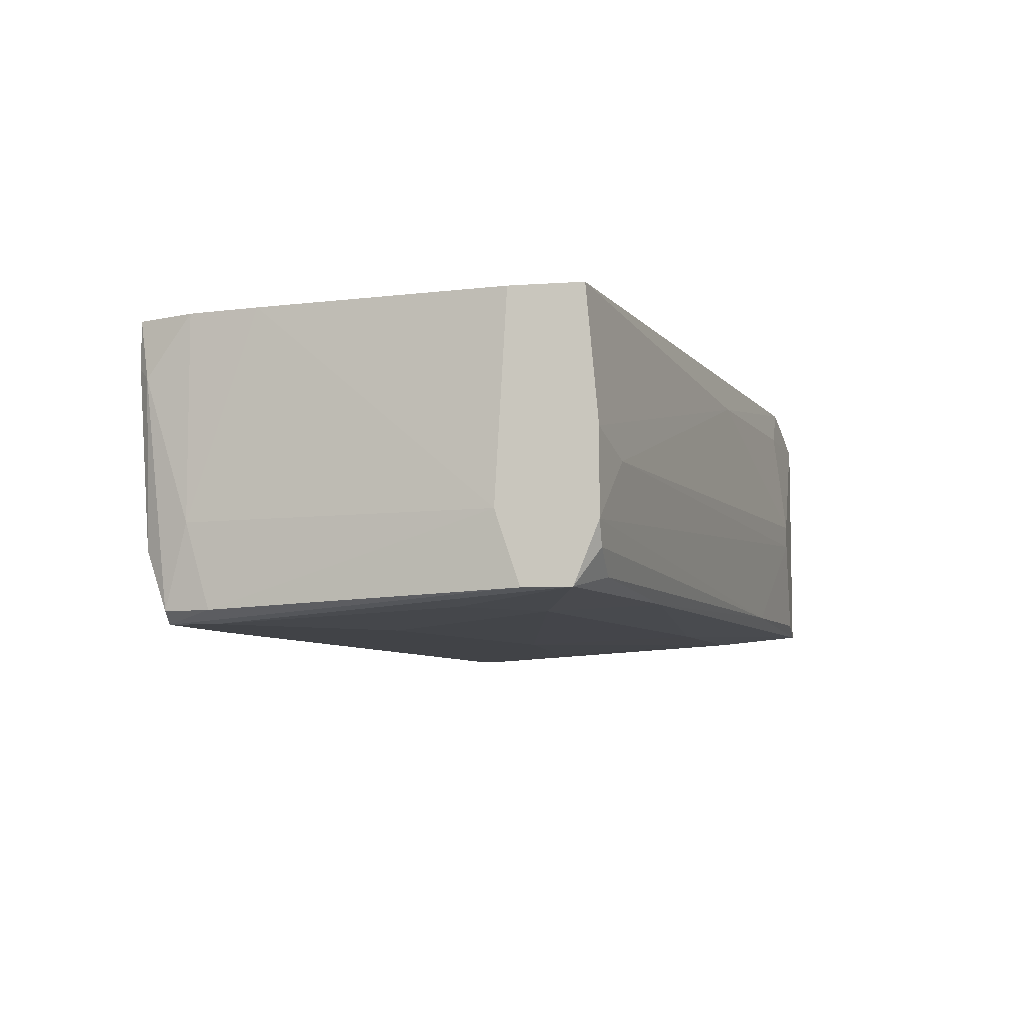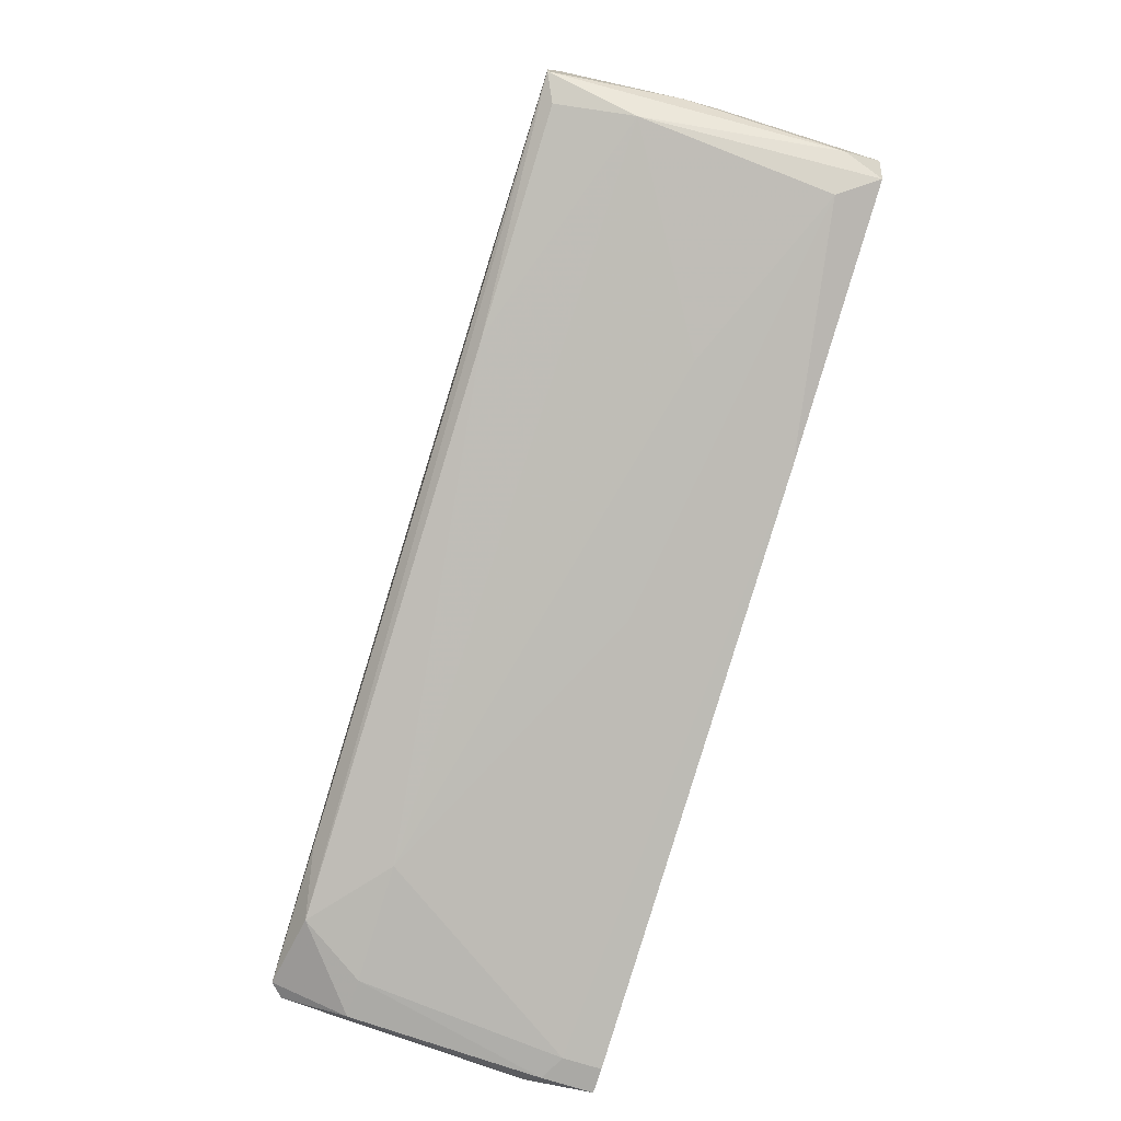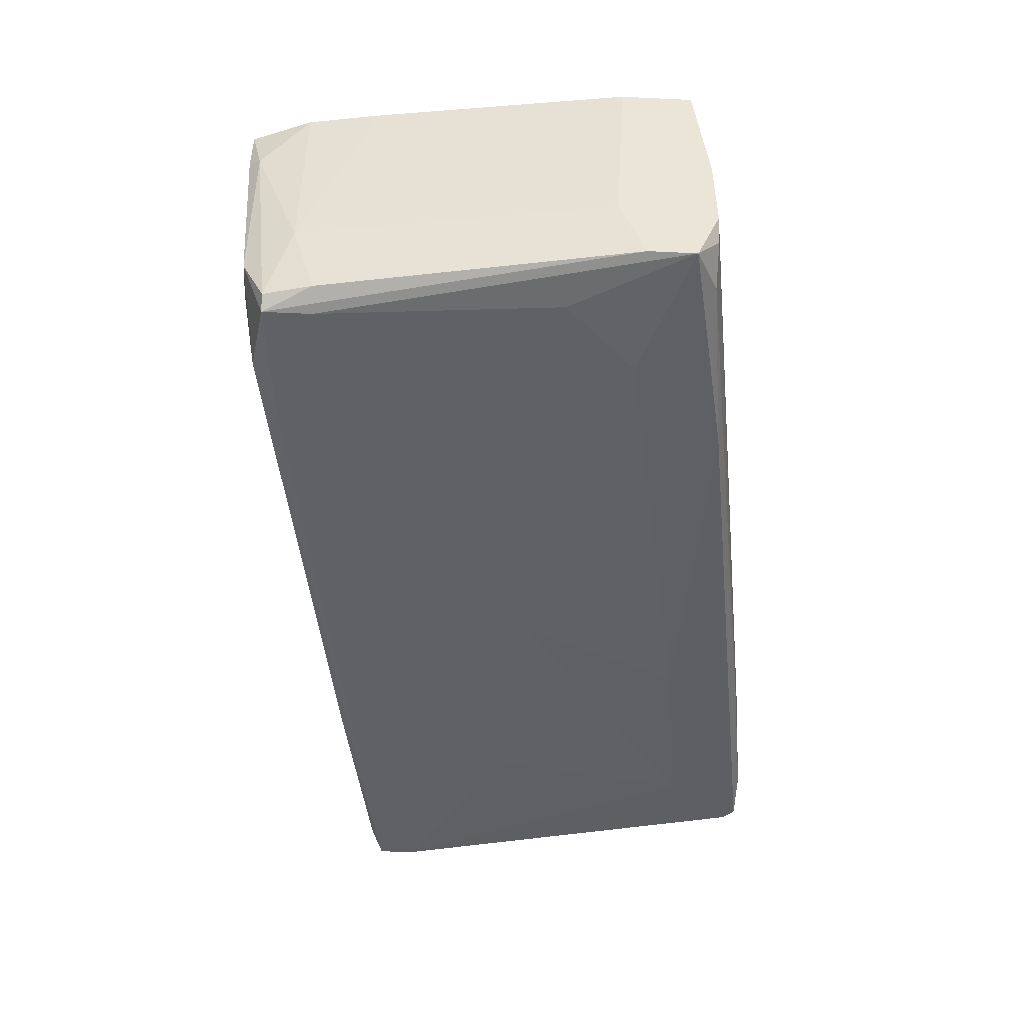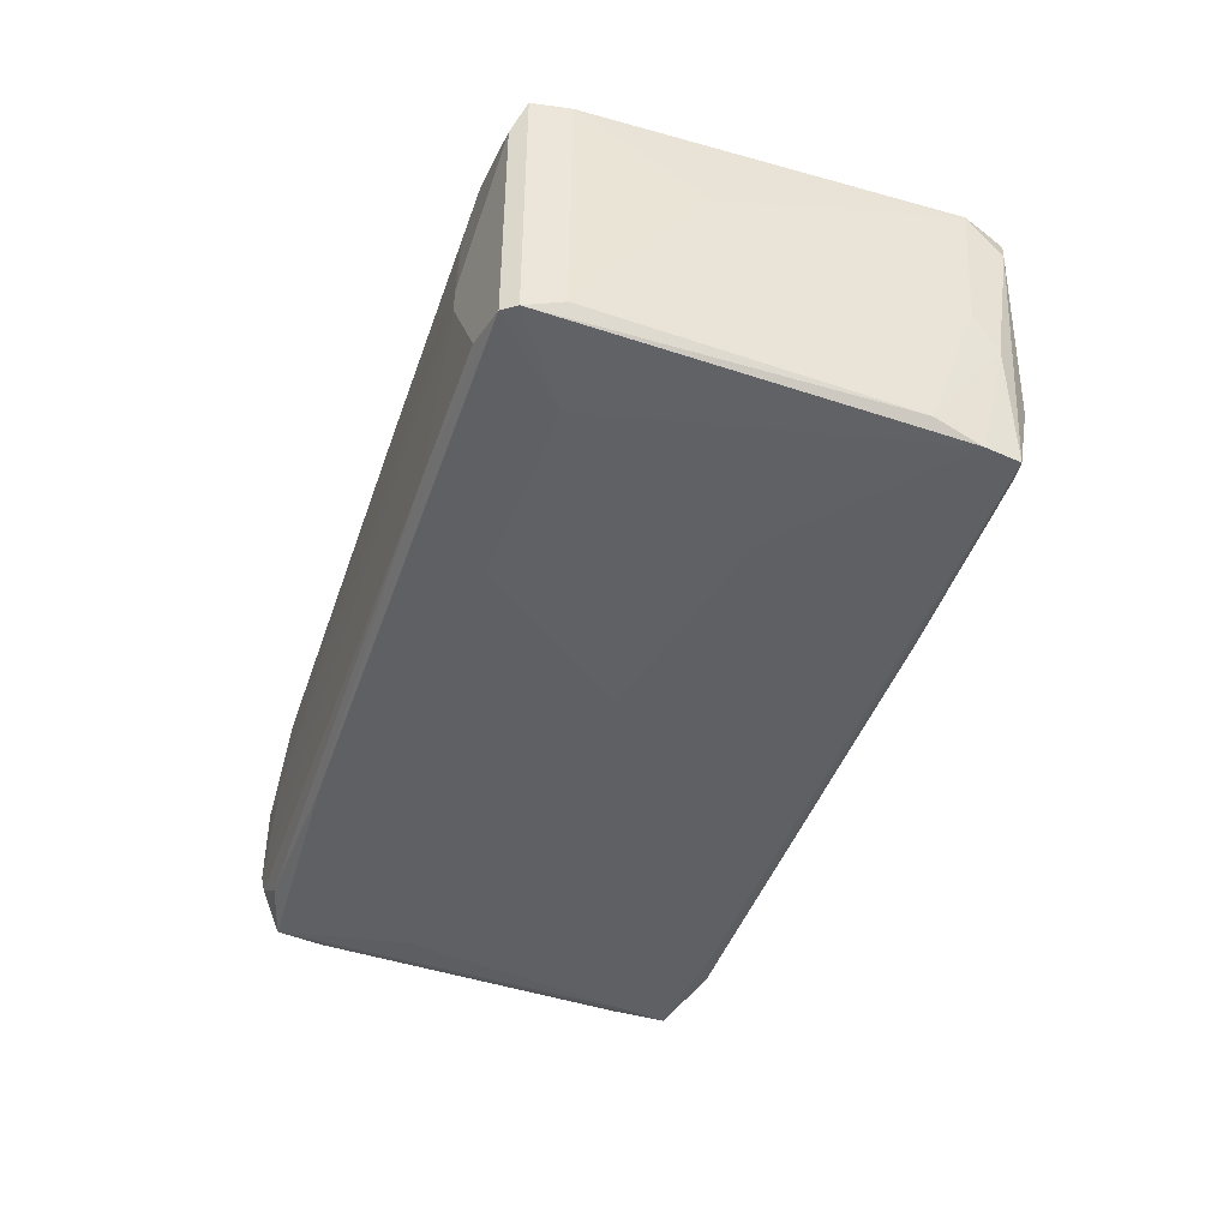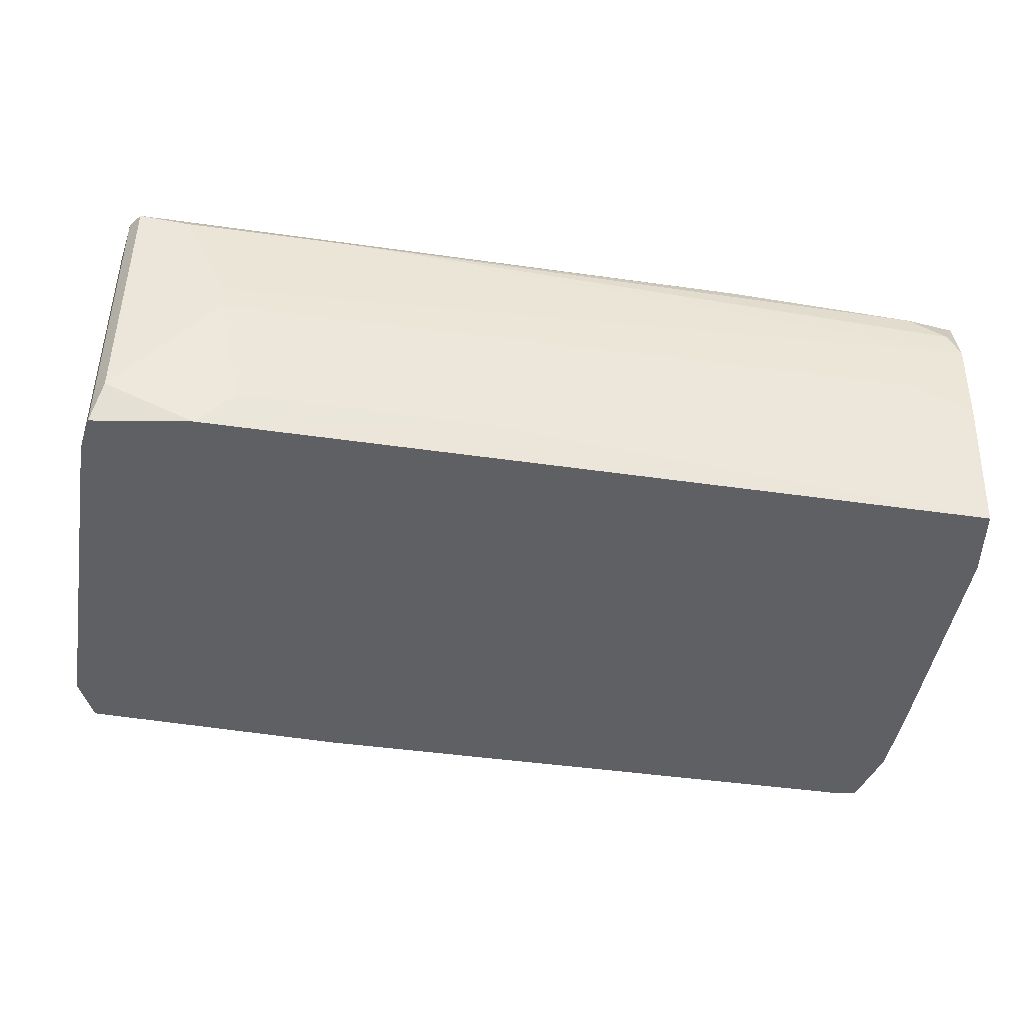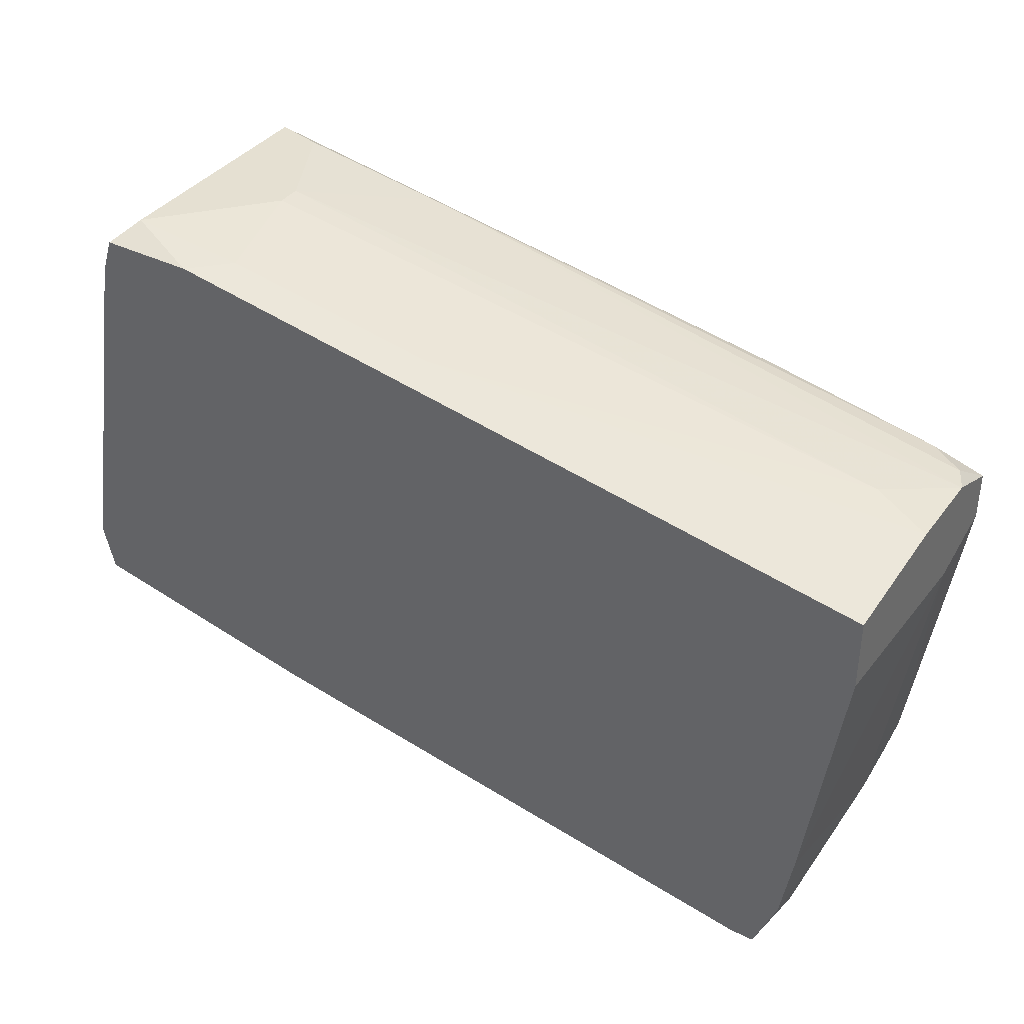
<metadata>
{"format":"obj","ext":"obj","renderer":"f3d","projection":"perspective","resolution":1024,"background":"white","views":[{"elev":-7.1,"azim":-78.3,"up":"+Y"},{"elev":-75.4,"azim":72.7,"up":"+Z"},{"elev":-47.1,"azim":-93.1,"up":"+Y"},{"elev":-44.1,"azim":62.5,"up":"+Y"},{"elev":47.6,"azim":-179.2,"up":"+Z"},{"elev":37.7,"azim":-147.7,"up":"+Z"}]}
</metadata>
<code>
v 0.06773 0.0194 0.04951
v 0.06773 -0.02991 0.04951
v 0.00554 -0.0342 0.002346
v 0.03342 0.0194 -0.03837
v -0.06947 0.01082 -0.05339
v -0.06947 0.0194 -0.05339
v -0.06947 -0.0342 -0.04694
v -0.06947 -0.0342 -0.03837
v -0.06947 -0.02133 -0.05124
v -0.04159 -0.02991 0.03451
v -0.06517 0.0194 -0.05339
v -0.06517 0.01297 -0.05339
v 0.07845 0.0194 -0.0298
v 0.07845 -0.0342 -0.02551
v 0.07845 -0.0342 -0.01907
v 0.07845 -0.03205 -0.0105
v 0.05487 -0.03205 0.03665
v 0.0806 0.0194 -0.02121
v 0.0806 0.01297 -0.02765
v 0.0806 -0.006332 -0.01907
v 0.0806 -0.01275 -0.02336
v -0.0759 0.0194 -0.02979
v -0.07375 0.0194 -0.04265
v -0.07375 -0.02777 0.03022
v -0.07375 -0.01704 -0.04265
v -0.07375 -0.03205 -0.03837
v 0.04629 -0.0342 0.000207
v 0.03771 -0.03205 -0.03408
v -0.08018 -0.02347 0.03022
v 0.06559 0.01297 0.05166
v 0.06559 -0.02991 0.05166
v 0.003403 0.002241 -0.04265
v 0.003403 0.01297 0.04309
v 0.02913 -0.02777 0.04737
v 0.05701 -0.02777 0.05166
v 0.05058 0.0194 0.04951
v 0.04416 0.0001 -0.03623
v 0.04416 0.01297 0.04951
v -0.04375 -0.02133 -0.04909
v 0.06987 0.0194 0.04309
v 0.06987 -0.02777 0.04309
v -0.05876 -0.03205 0.01736
v -0.0566 -0.03205 -0.04909
v -0.06303 -0.02133 -0.05124
v 0.02055 -0.03205 0.03236
v -0.07161 -0.008468 0.03236
v -0.07161 -0.03205 -0.04694
v -0.07161 -0.03205 0.004495
v -0.07161 0.008673 -0.05124
v -0.04588 -0.0342 -0.0448
v -0.04588 -0.0342 -0.01265
v 0.07416 0.01297 -0.03194
v 0.07416 0.004387 0.02165
v 0.07416 -0.03205 -0.02765
v 0.04843 -0.01061 0.05166
v 0.04843 -0.006332 0.05166
v -0.08235 -0.01919 0.03022
v -0.08235 0.0194 0.02807
v -0.08235 0.0194 0.01521
v -0.08235 -0.01704 0.01306
v -0.08235 -0.004192 0.03022
v -0.08235 -0.02991 0.02592
v -0.08235 -0.02991 0.01736
v 0.07631 -0.01919 -0.0298
f 24 34 29
f 6 58 13
f 13 58 1
f 57 58 62
f 7 14 3
f 52 13 64
f 13 1 18
f 58 6 59
f 62 58 59
f 1 58 36
f 59 6 23
f 7 62 63
f 62 59 63
f 5 6 11
f 6 13 11
f 36 58 33
f 46 56 33
f 7 3 51
f 3 42 51
f 39 64 28
f 14 43 28
f 43 39 28
f 62 42 10
f 31 34 10
f 31 1 30
f 56 31 30
f 1 36 30
f 18 53 20
f 53 41 20
f 41 16 20
f 63 59 60
f 3 14 27
f 17 3 27
f 43 7 9
f 7 47 9
f 53 18 40
f 18 1 40
f 1 41 40
f 41 53 40
f 13 52 4
f 11 13 4
f 14 64 19
f 64 13 19
f 13 18 19
f 18 20 19
f 62 10 24
f 10 34 24
f 31 56 55
f 57 34 55
f 46 57 55
f 56 46 55
f 27 14 15
f 17 27 15
f 6 5 49
f 23 6 49
f 25 23 49
f 47 25 49
f 5 9 49
f 9 47 49
f 62 7 8
f 7 51 8
f 5 11 12
f 11 4 12
f 42 3 45
f 17 31 45
f 3 17 45
f 10 42 45
f 31 10 45
f 7 63 26
f 47 7 26
f 25 47 26
f 60 25 26
f 63 60 26
f 1 31 2
f 31 17 2
f 41 1 2
f 16 41 2
f 17 15 2
f 15 16 2
f 23 25 22
f 59 23 22
f 25 60 22
f 60 59 22
f 64 39 37
f 52 64 37
f 39 43 44
f 9 5 44
f 43 9 44
f 12 39 44
f 5 12 44
f 4 52 32
f 39 12 32
f 12 4 32
f 37 39 32
f 52 37 32
f 34 31 35
f 31 55 35
f 55 34 35
f 20 16 21
f 14 19 21
f 19 20 21
f 16 15 21
f 15 14 21
f 58 57 61
f 57 46 61
f 33 58 61
f 46 33 61
f 64 14 54
f 14 28 54
f 28 64 54
f 36 33 38
f 33 56 38
f 56 30 38
f 30 36 38
f 42 62 48
f 51 42 48
f 62 8 48
f 8 51 48
f 14 7 50
f 7 43 50
f 43 14 50
f 57 62 29
f 34 57 29
f 62 24 29

</code>
